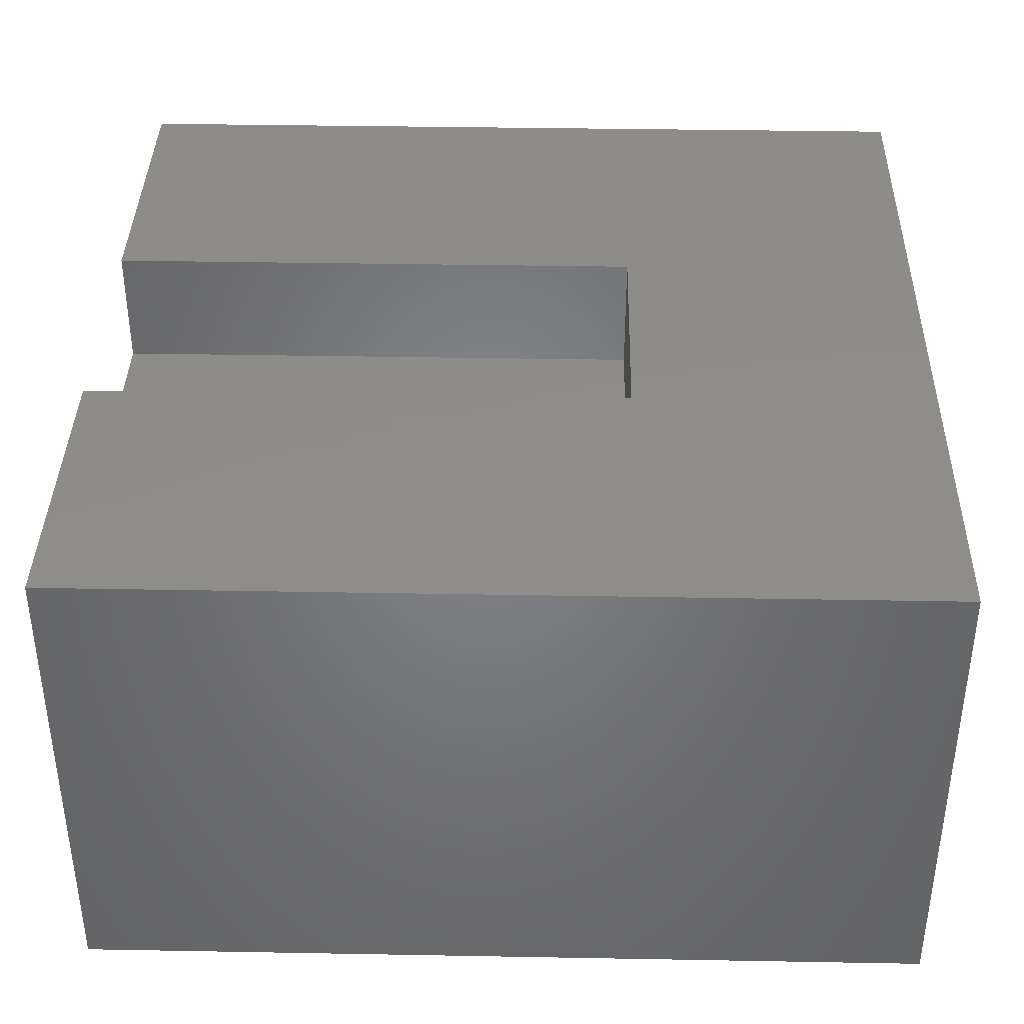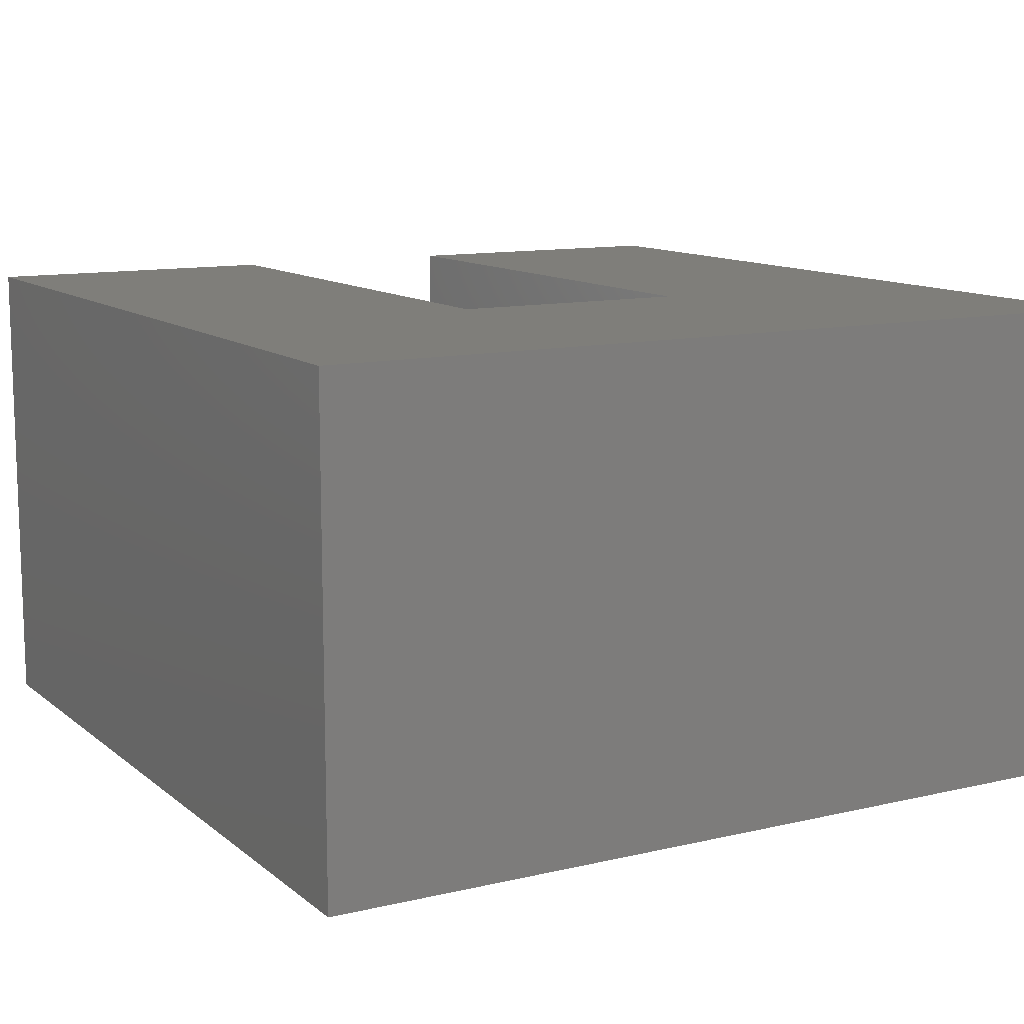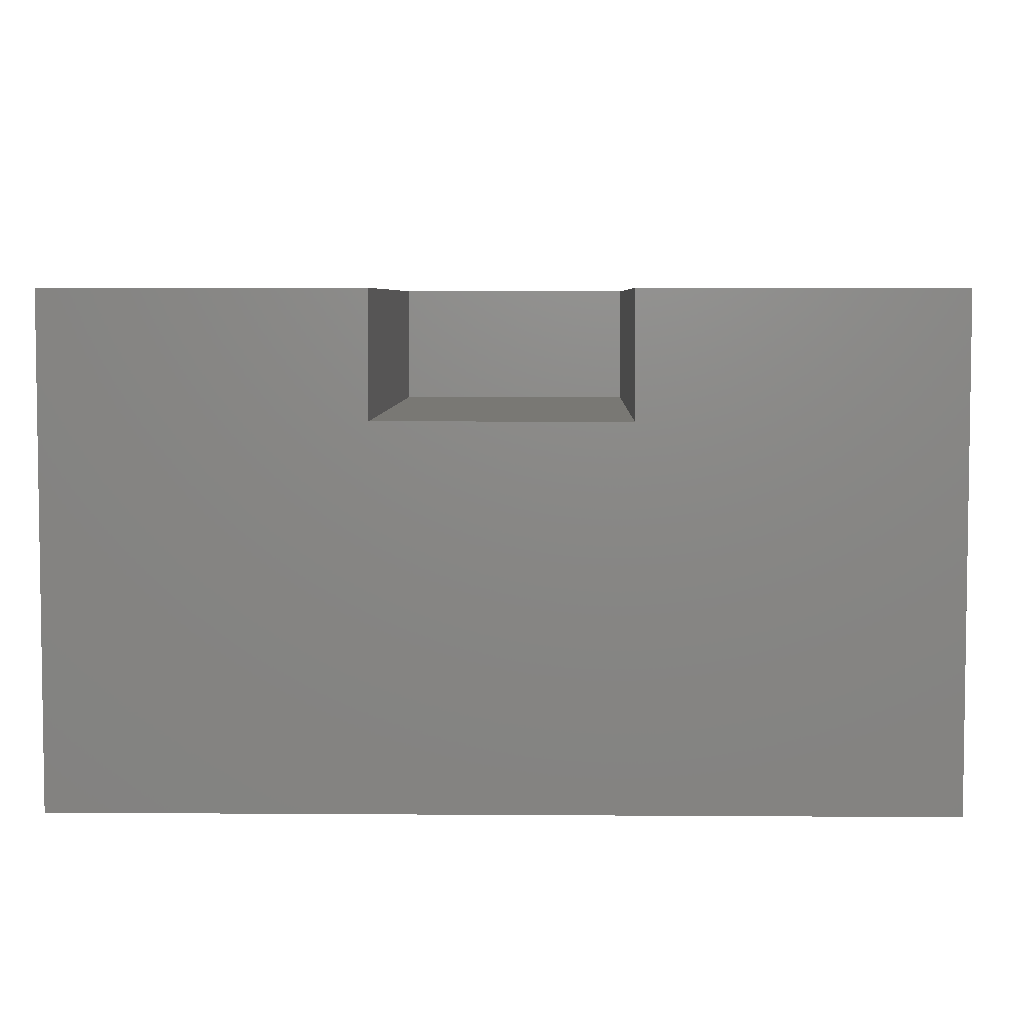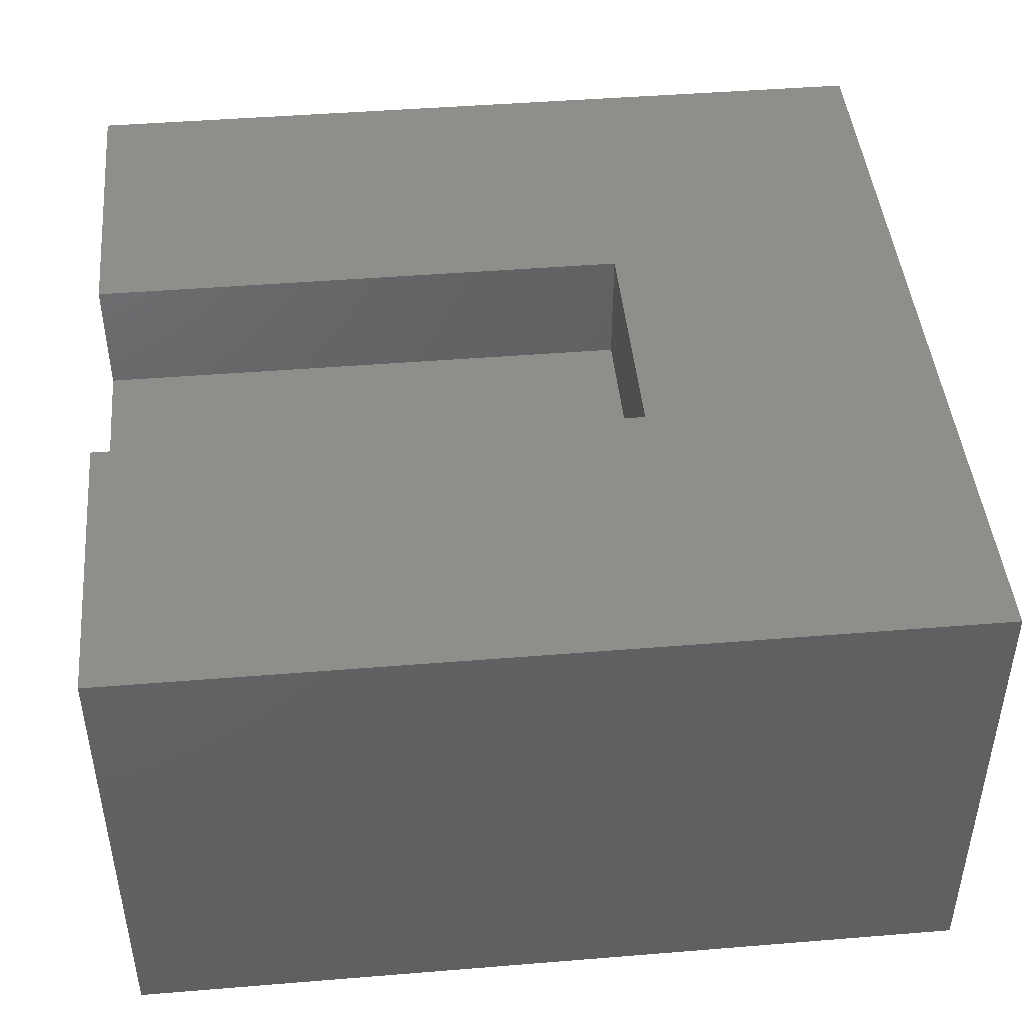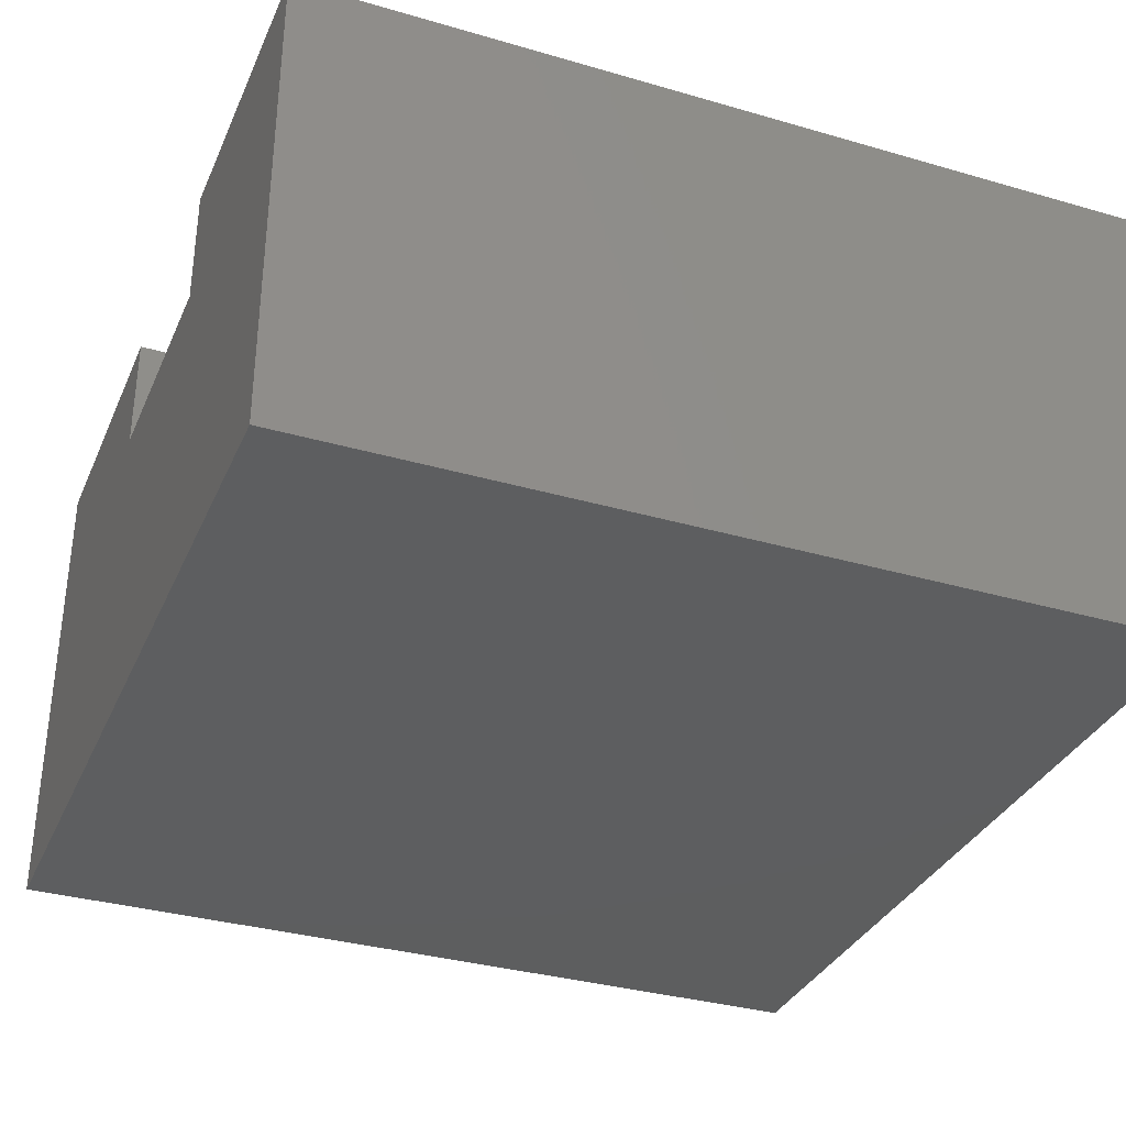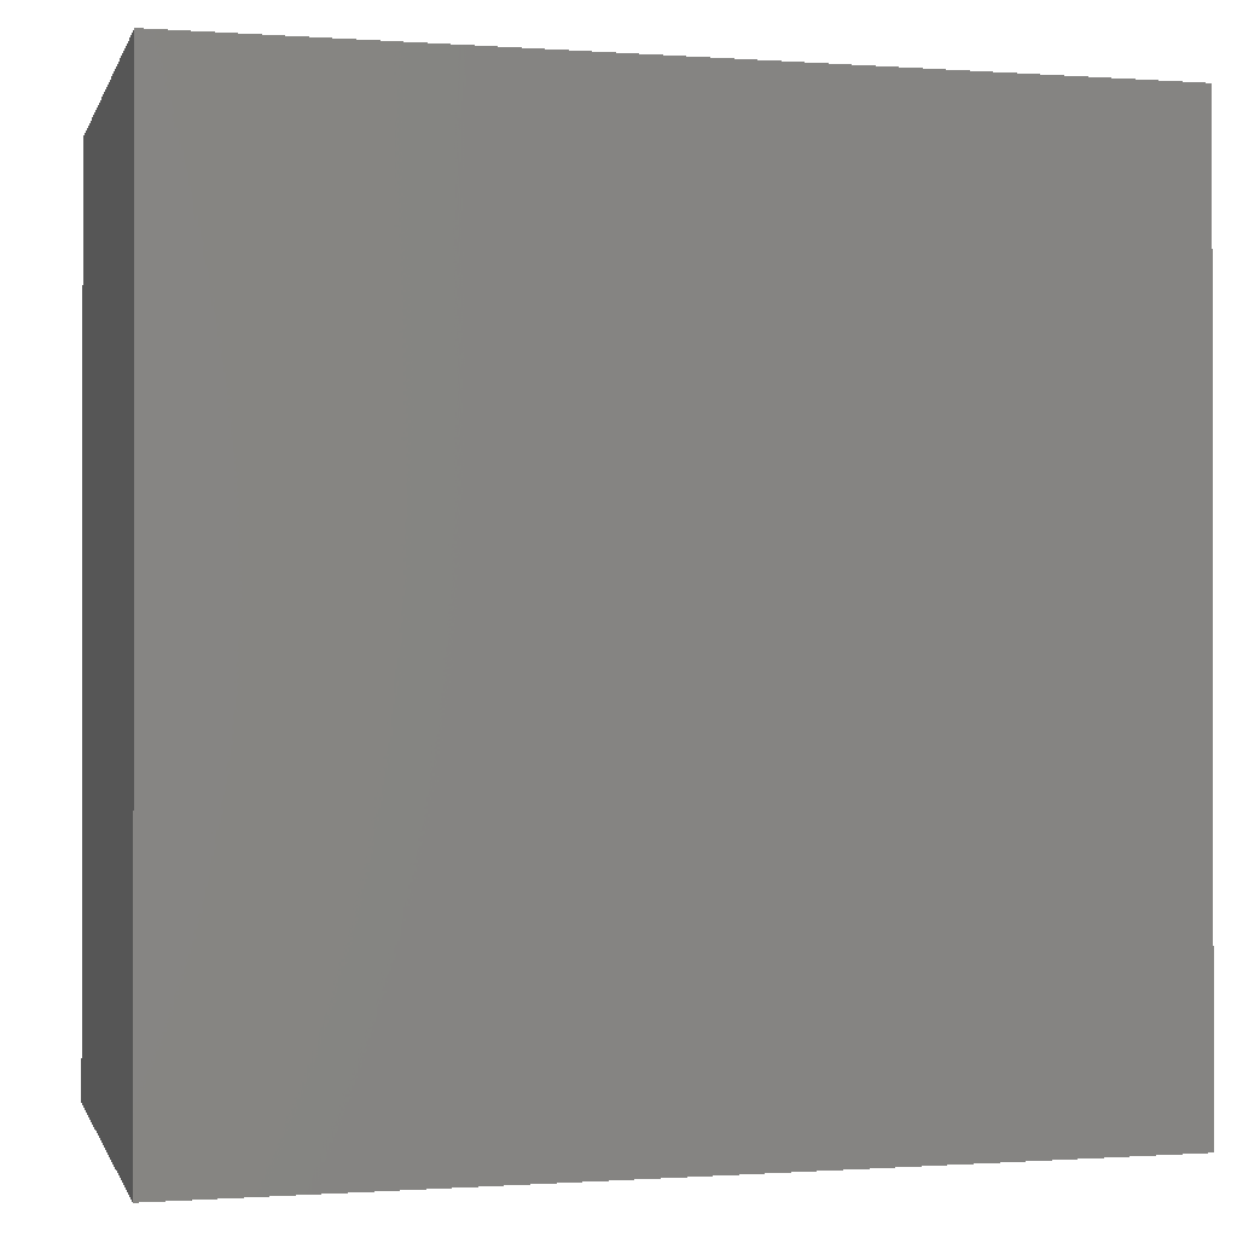
<metadata>
{"format":"stl","ext":"stl","renderer":"f3d","projection":"perspective","resolution":1024,"background":"white","views":[{"elev":38.4,"azim":91.3,"up":"+Z"},{"elev":11.6,"azim":150.5,"up":"+Z"},{"elev":5.2,"azim":1.3,"up":"+Z"},{"elev":45.0,"azim":84.6,"up":"+Z"},{"elev":-33.9,"azim":68.5,"up":"+Z"},{"elev":-0.5,"azim":165.5,"up":"+Y"}]}
</metadata>
<code>
# stl→obj: 16 verts, 28 faces
v 0 0 0
v 0 0 4
v 0 7 0
v 0 7 4
v 7 0 0
v 2.5 0 3
v 7 0 4
v 4.5 0 4
v 4.5 0 3
v 2.5 0 4
v 7 7 0
v 7 7 4
v 4.5 4.5 4
v 2.5 4.5 4
v 2.5 4.5 3
v 4.5 4.5 3
f 1 2 3
f 3 2 4
f 2 1 5
f 6 2 5
f 7 8 5
f 8 9 5
f 9 6 5
f 6 10 2
f 1 3 5
f 5 3 11
f 3 4 11
f 11 4 12
f 4 2 10
f 13 4 14
f 14 4 10
f 12 4 13
f 7 13 8
f 12 13 7
f 10 6 15
f 14 10 15
f 15 6 9
f 16 15 9
f 9 8 16
f 16 8 13
f 7 5 11
f 12 7 11
f 14 15 16
f 13 14 16

</code>
